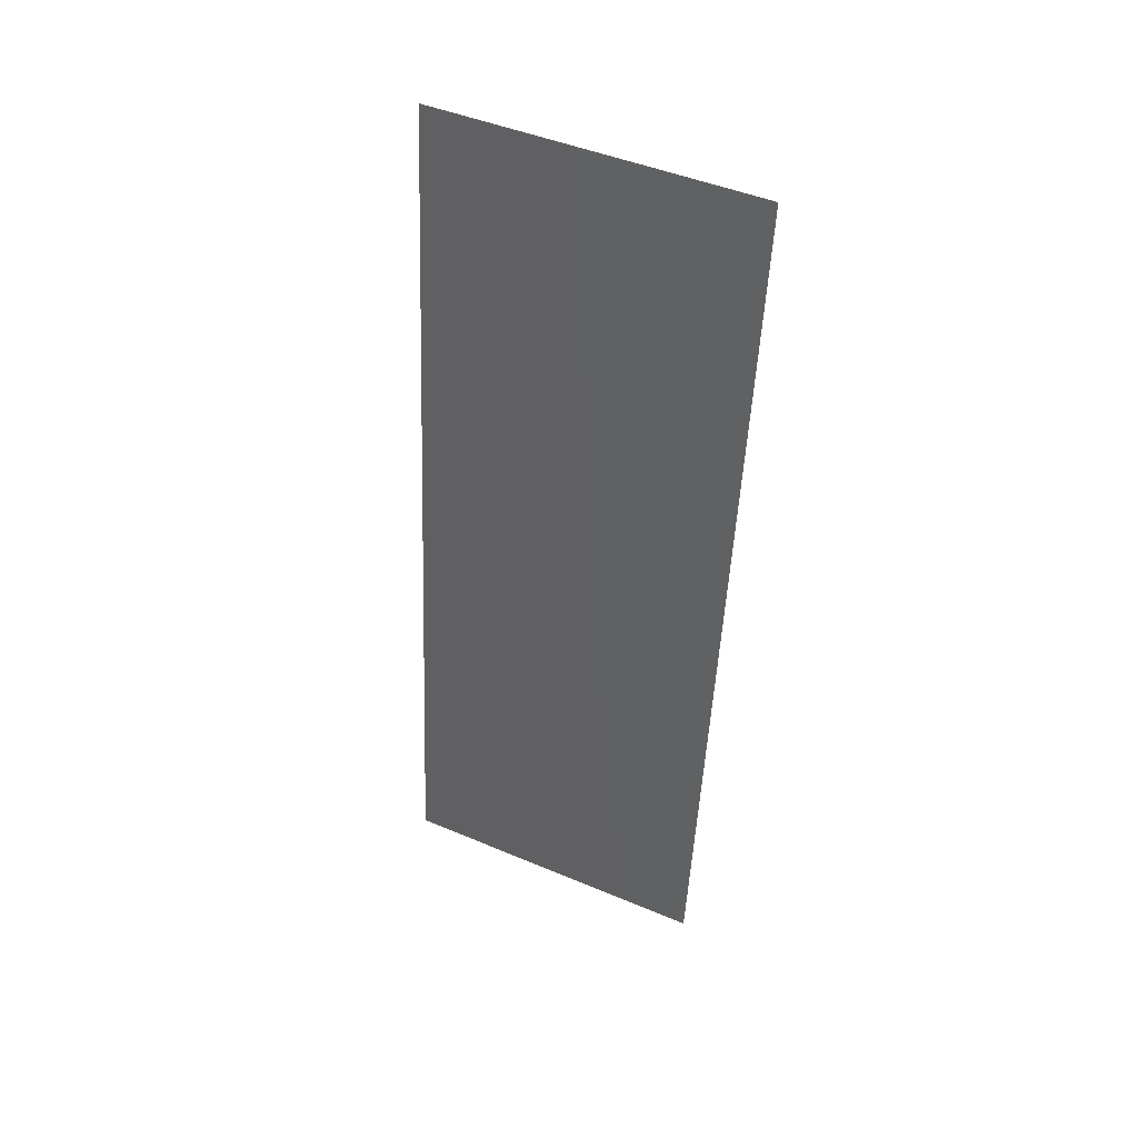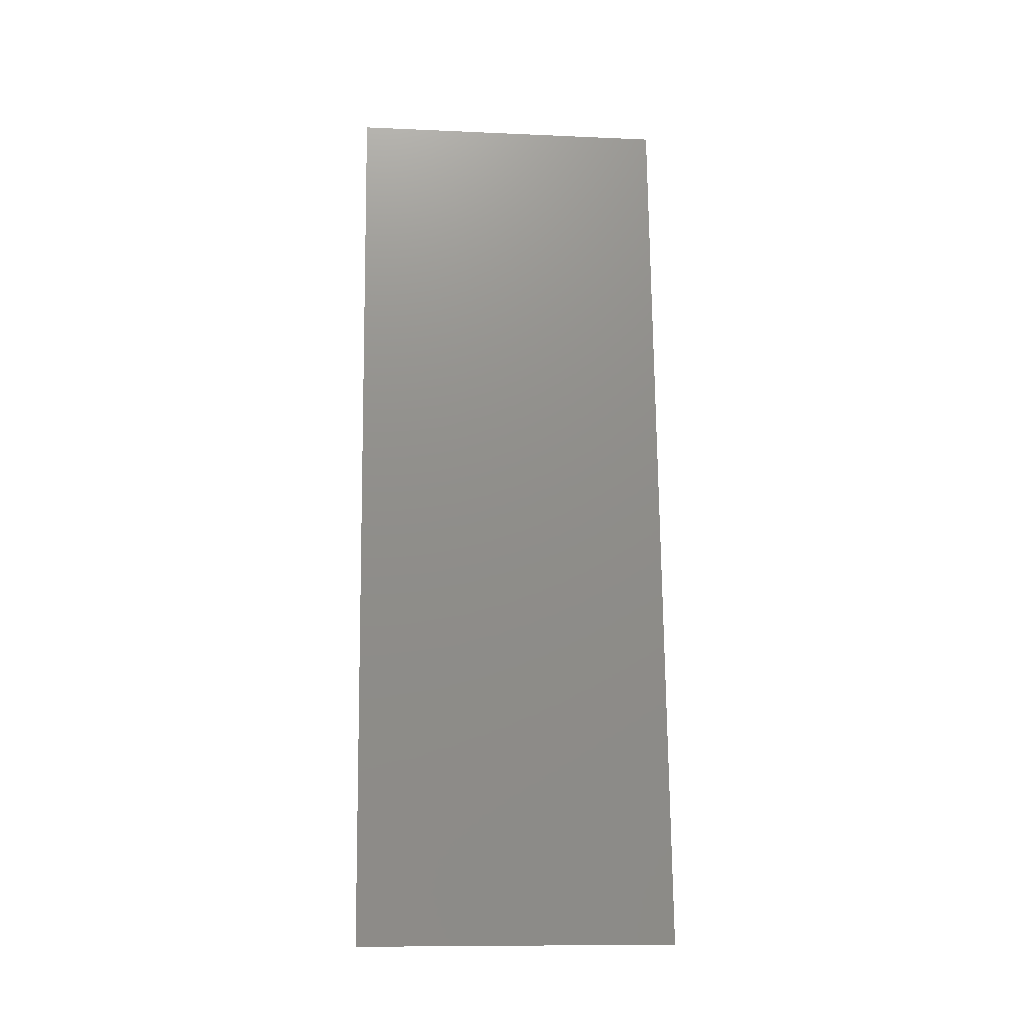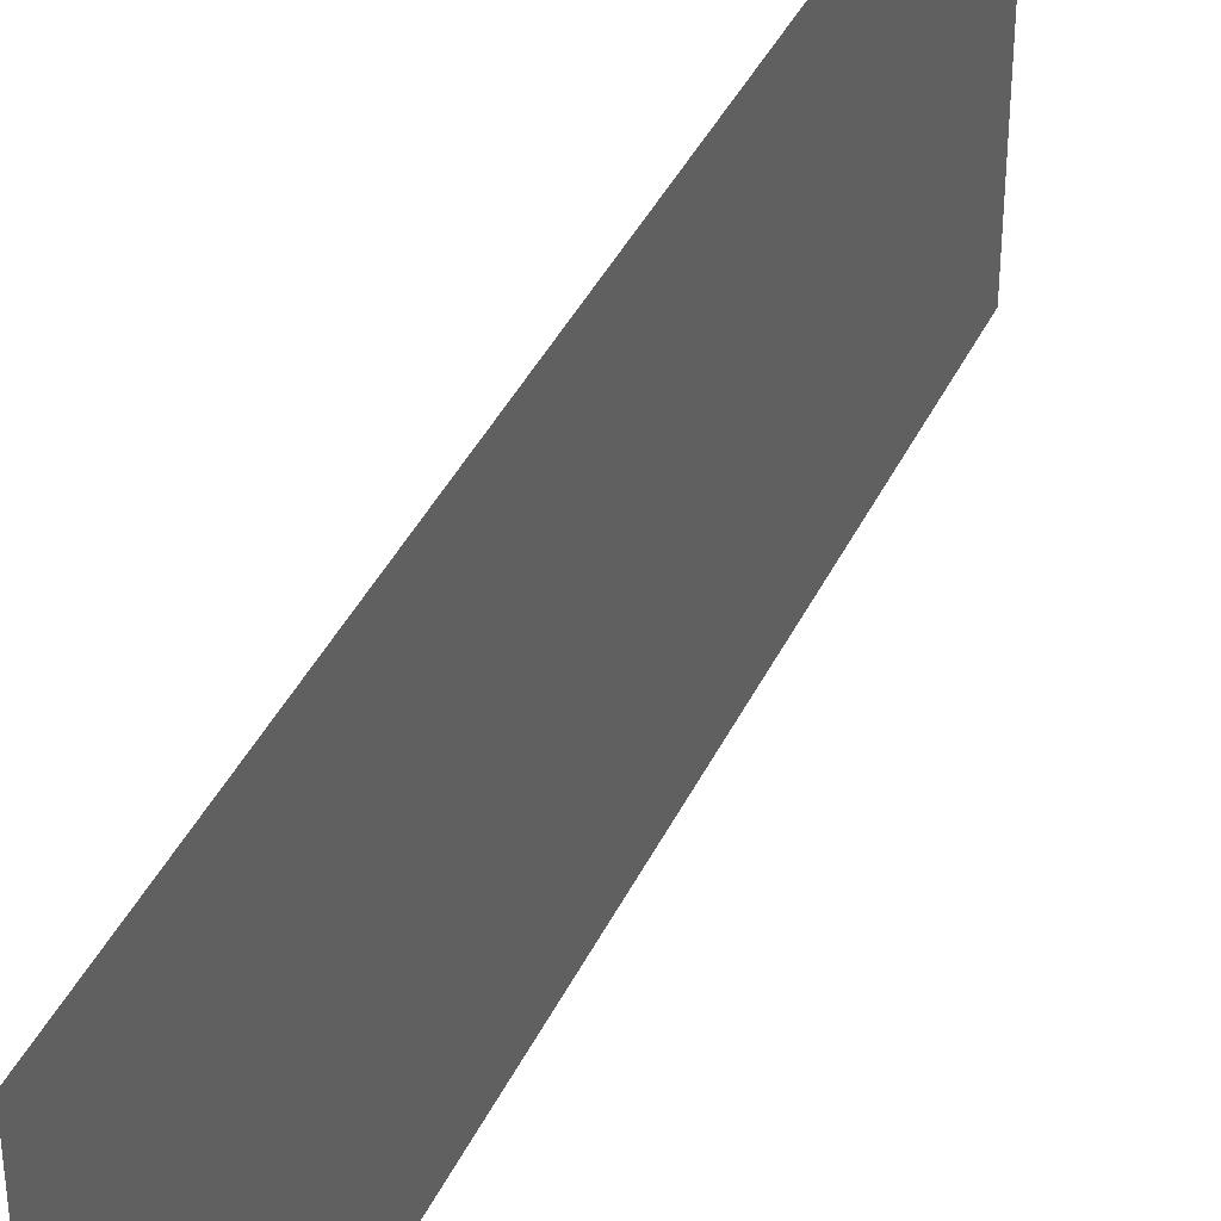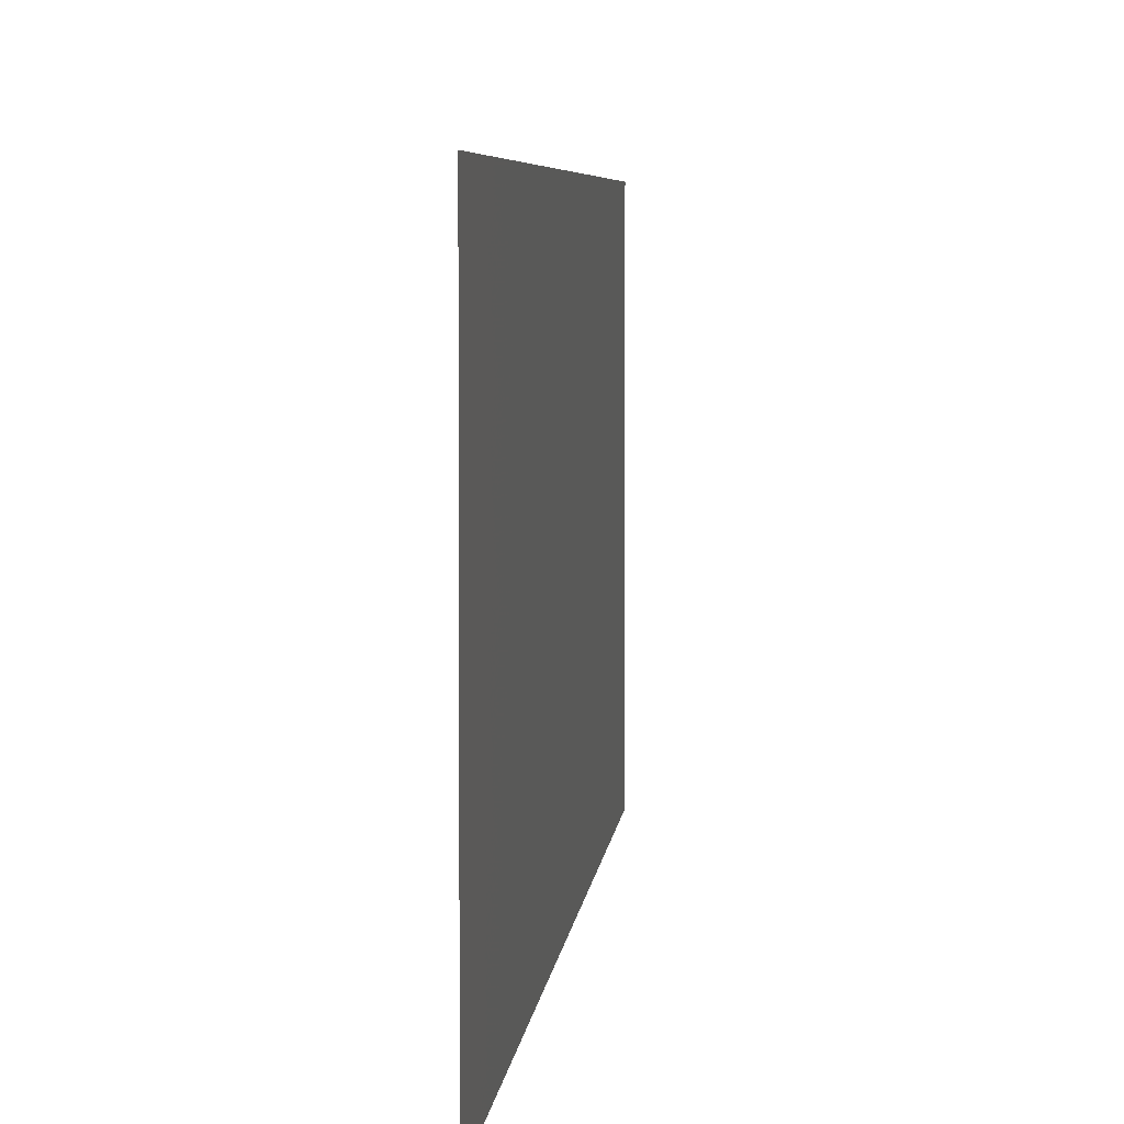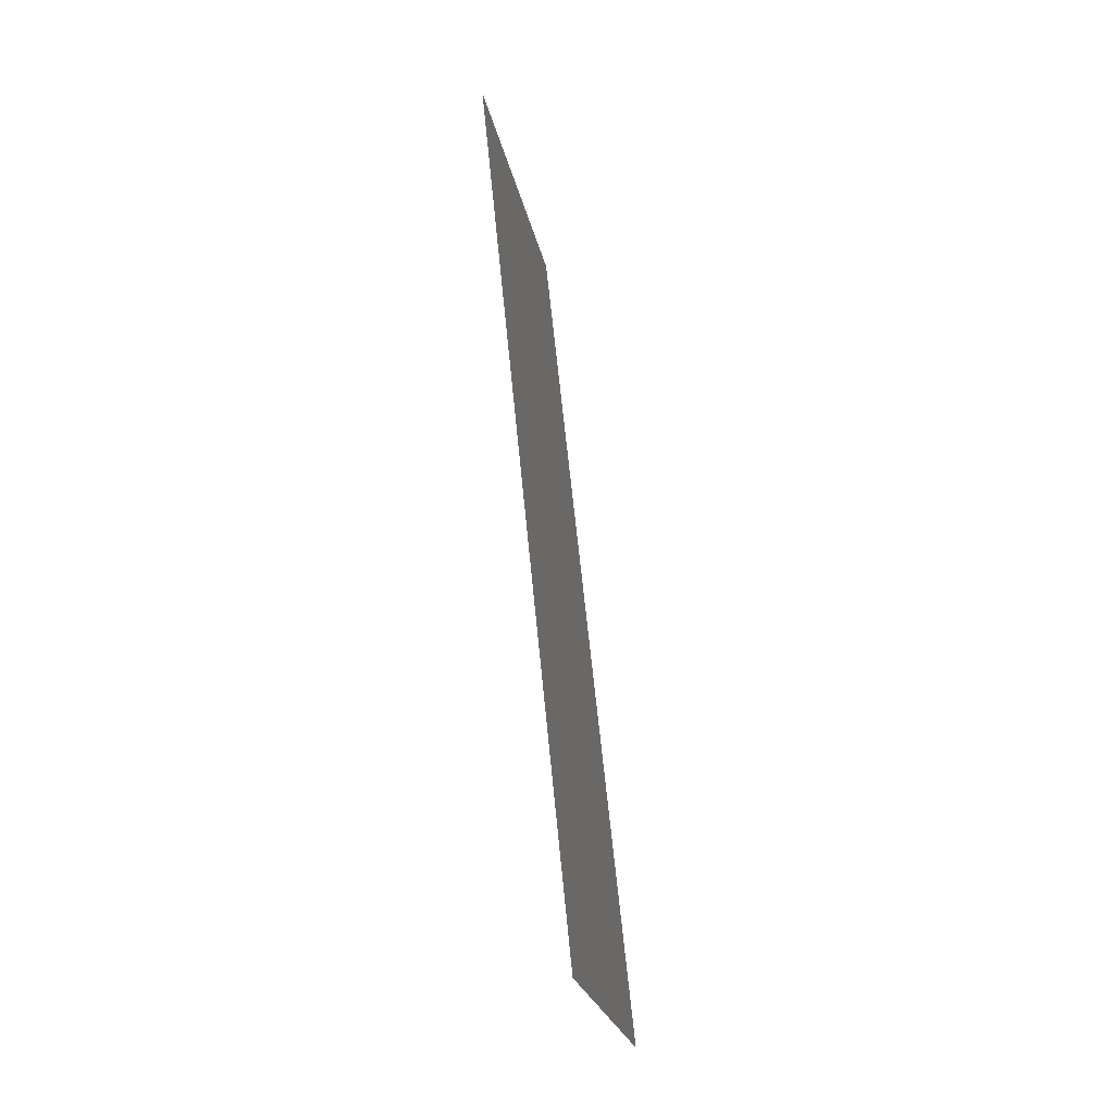
<metadata>
{"format":"stl","ext":"stl","renderer":"f3d","projection":"perspective","resolution":1024,"background":"white","views":[{"elev":46.6,"azim":115.6,"up":"+Y"},{"elev":-10.5,"azim":83.7,"up":"+Y"},{"elev":39.7,"azim":29.2,"up":"+Z"},{"elev":4.2,"azim":-170.2,"up":"+Z"},{"elev":-24.6,"azim":11.3,"up":"+Y"}]}
</metadata>
<code>
# stl→obj: 19 verts, 22 faces
v 0.003515 0.04473 0.02
v 0.003237 0.0475 0.008193
v 0.002393 0.05592 0.02
v 0.006879 0.01118 0
v 0.007156 0.008418 0.01181
v 0.008 0 0
v 0.003515 0.04473 0
v 0.004123 0.03867 0.009741
v 0.004636 0.03355 0
v 0.006879 0.01118 0.02
v 0.006271 0.01725 0.01034
v 0.005757 0.02237 0.02
v 0.005197 0.02796 0.01001
v 0.005757 0.02237 0
v 0.008 0 0.01
v 0.008 0 0.02
v 0.002393 0.05592 0.01
v 0.002393 0.05592 0
v 0.004636 0.03355 0.02
f 1 2 3
f 4 5 6
f 7 8 9
f 10 11 12
f 8 13 9
f 9 13 14
f 15 5 16
f 17 2 18
f 11 13 12
f 14 13 11
f 18 2 7
f 16 5 10
f 12 13 19
f 19 13 8
f 19 8 1
f 14 11 4
f 11 5 4
f 8 2 1
f 10 5 11
f 7 2 8
f 6 5 15
f 3 2 17

</code>
